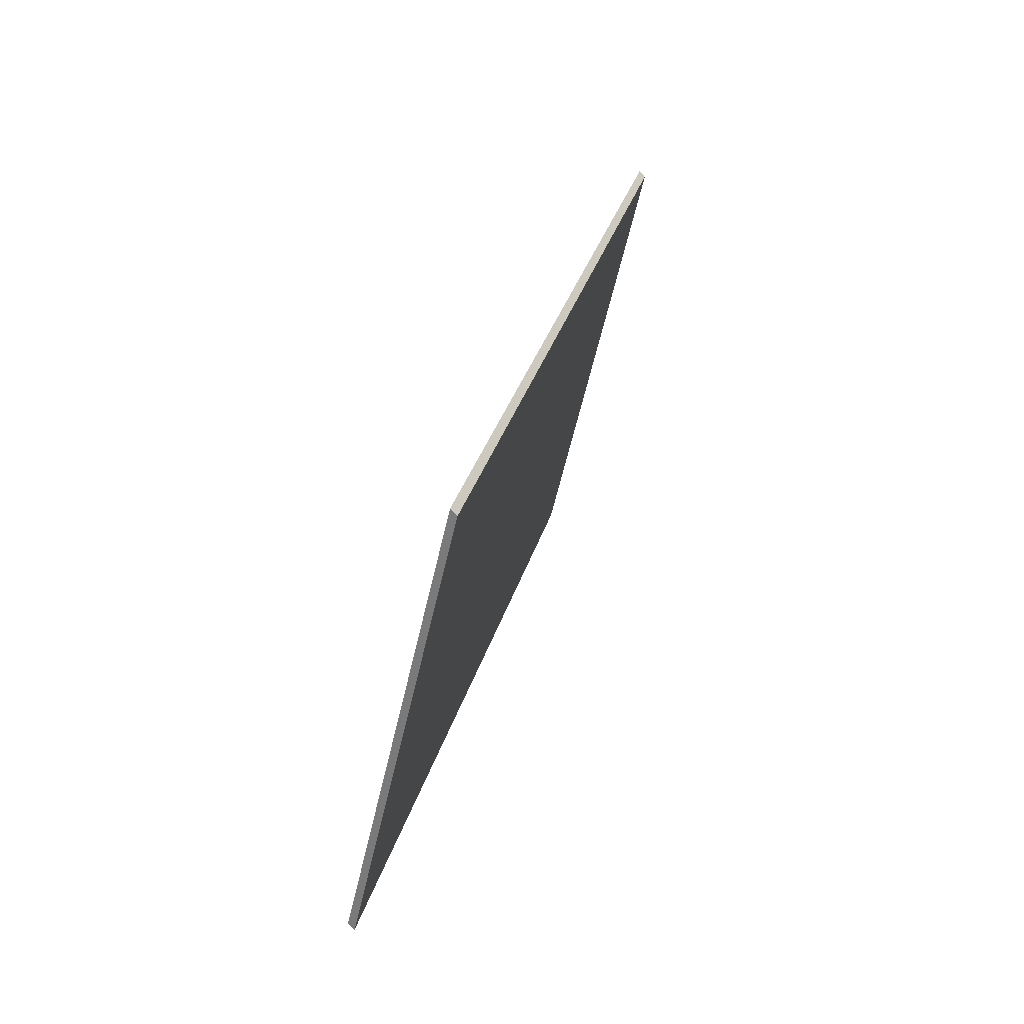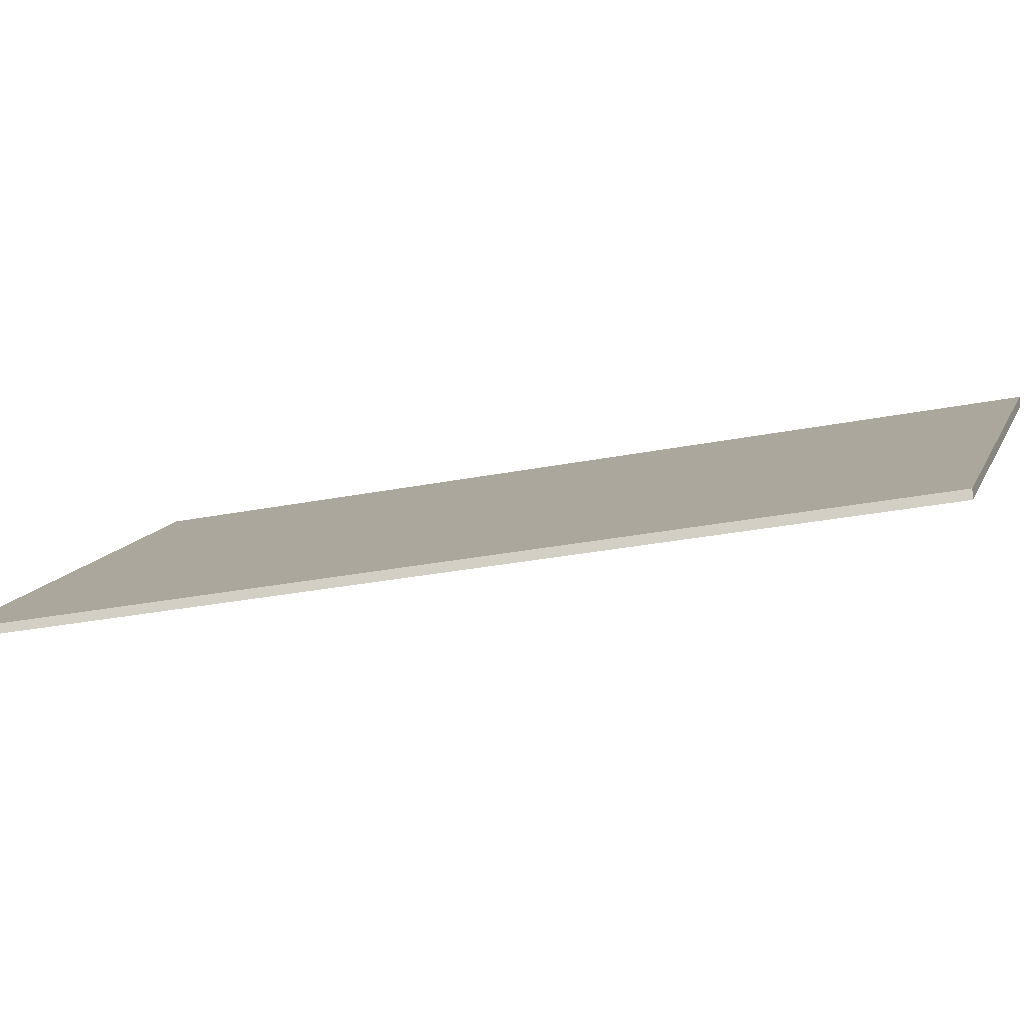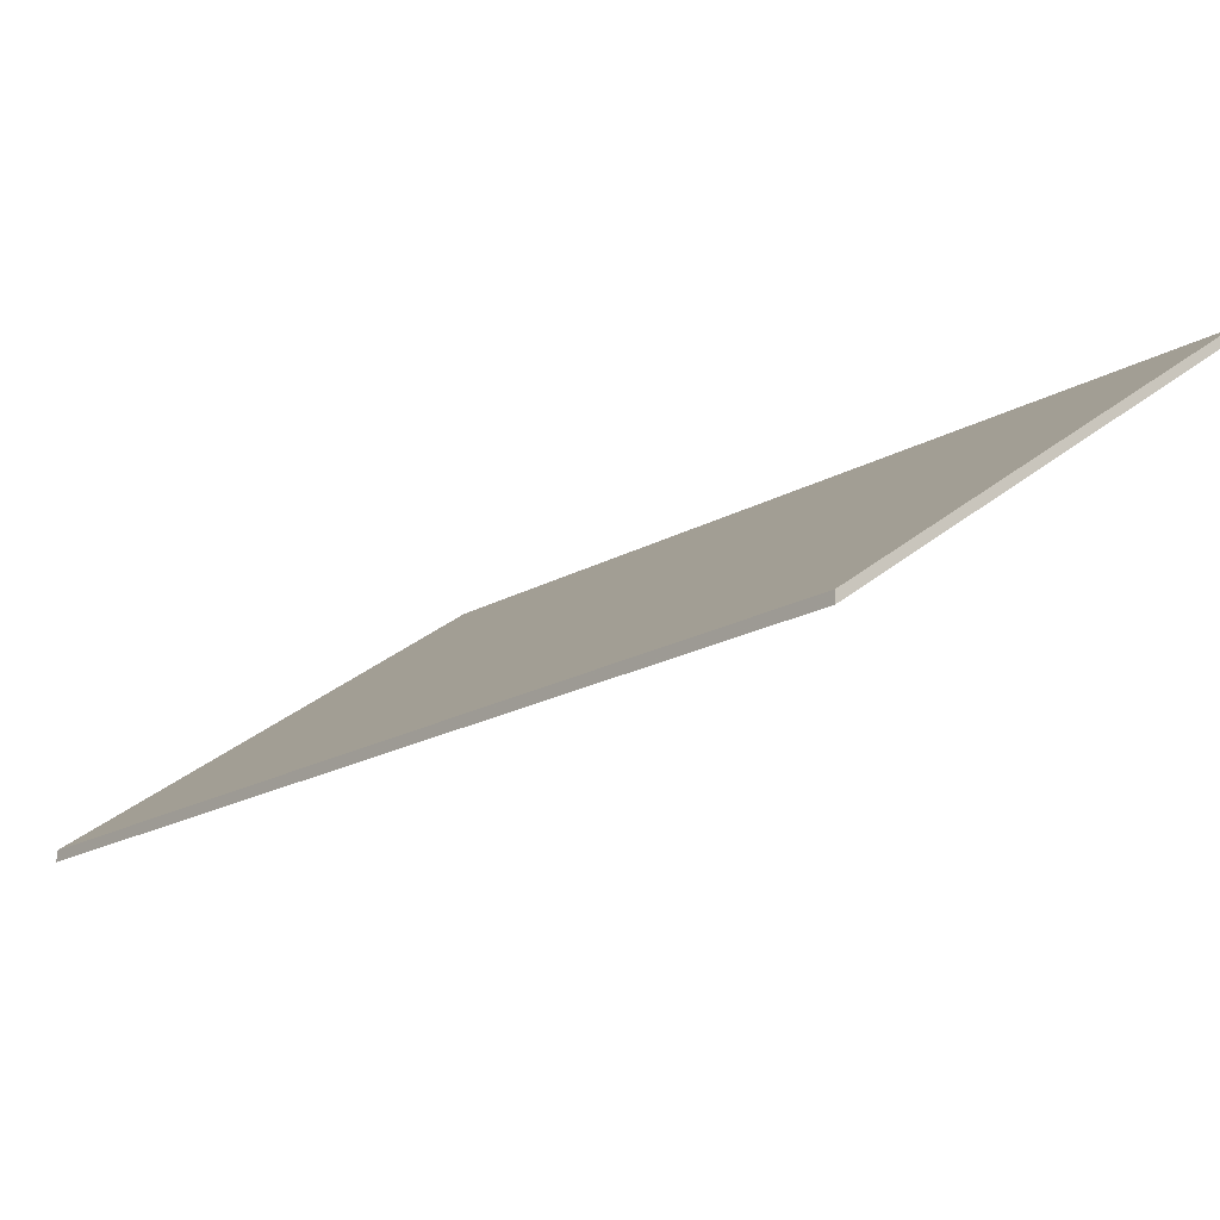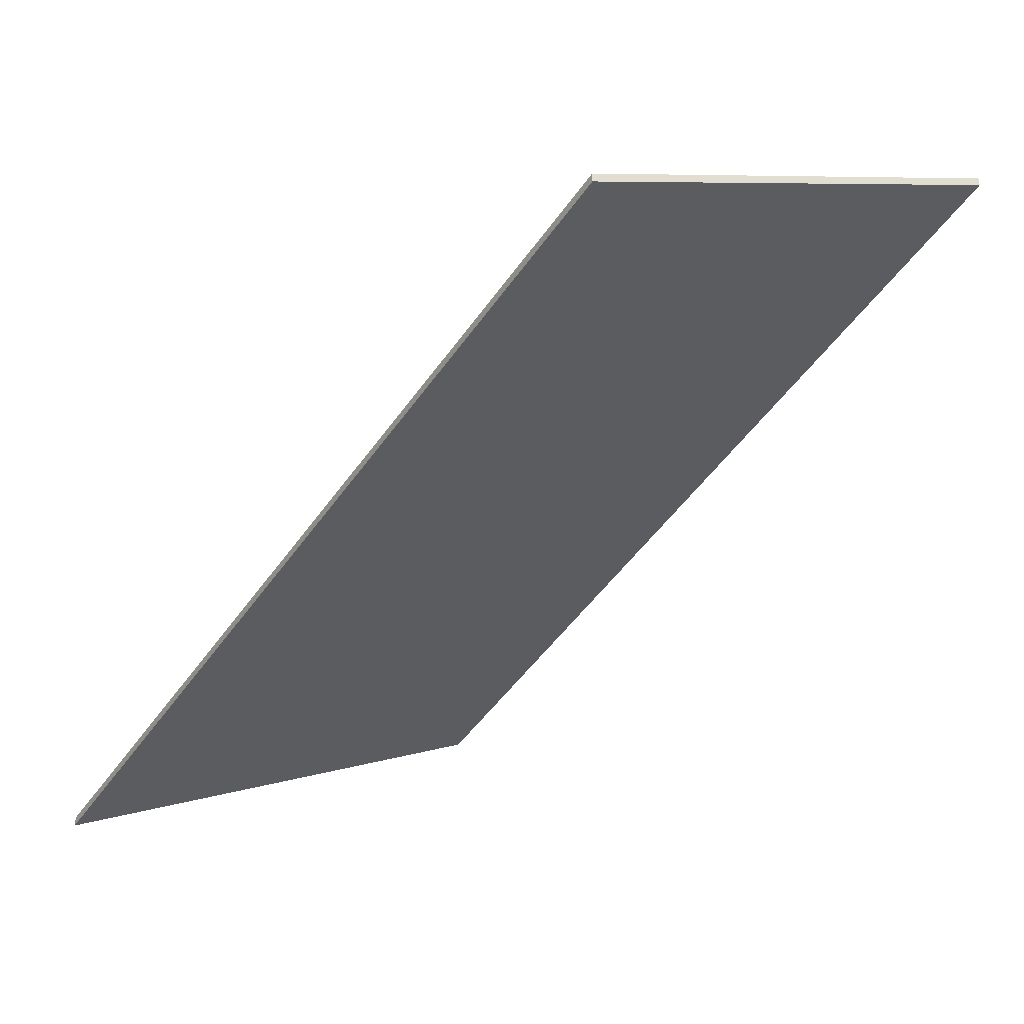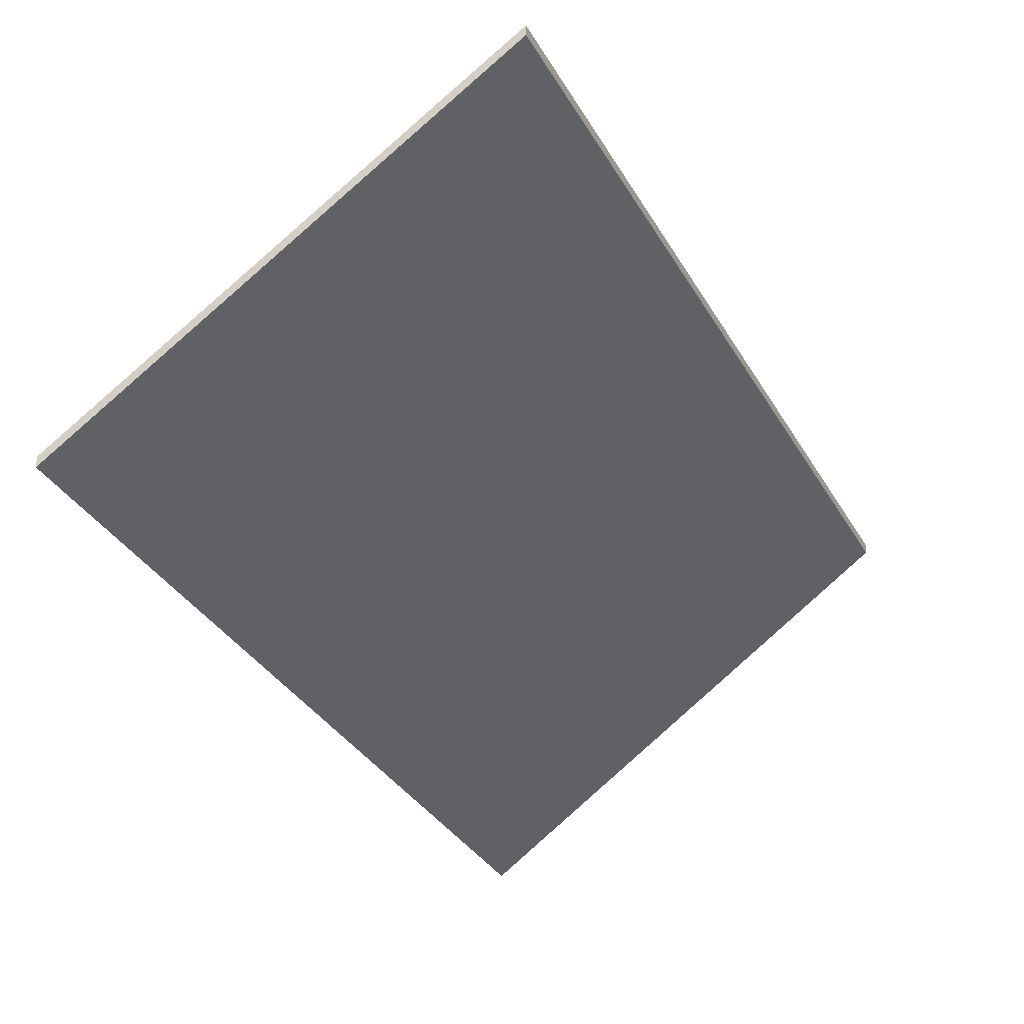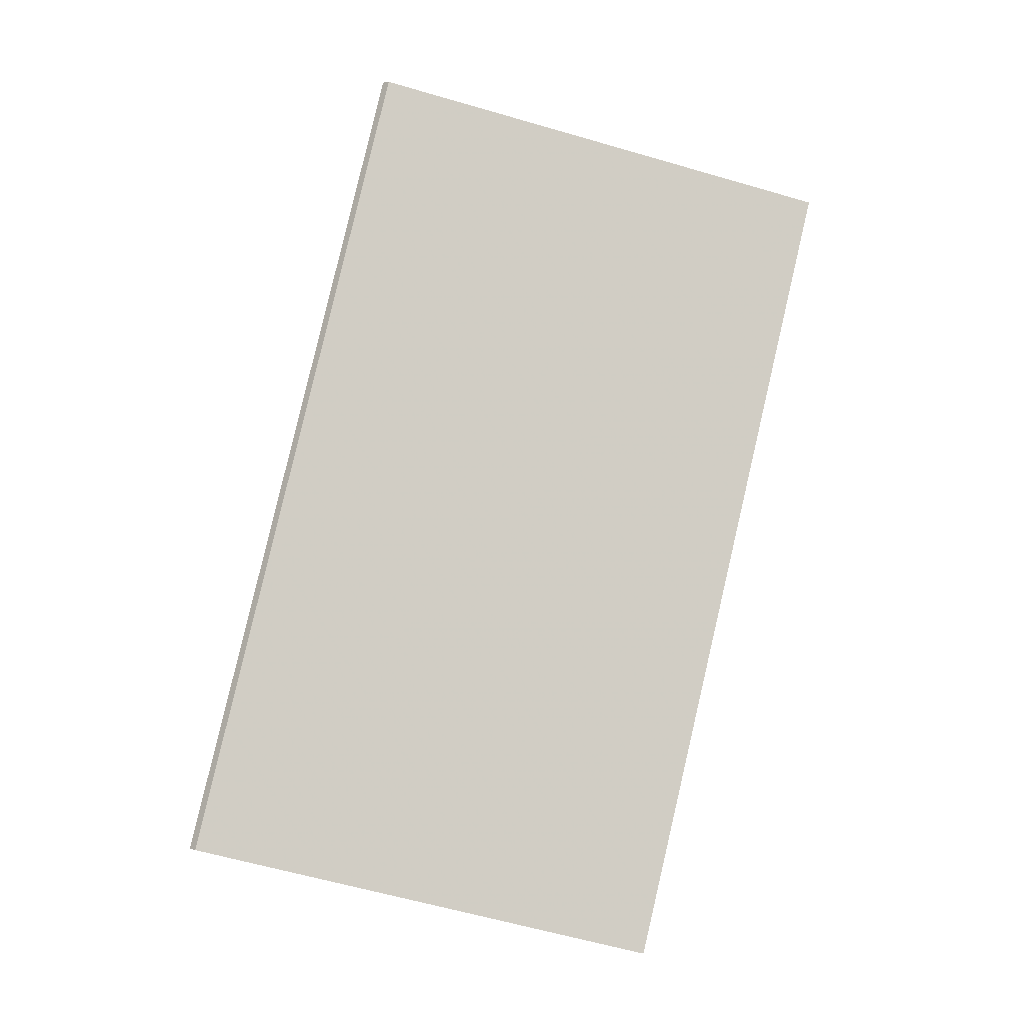
<metadata>
{"format":"obj","ext":"obj","renderer":"f3d","projection":"perspective","resolution":1024,"background":"white","views":[{"elev":-73.0,"azim":40.5,"up":"+Z"},{"elev":-25.6,"azim":126.8,"up":"+Y"},{"elev":-18.2,"azim":157.1,"up":"+Y"},{"elev":-46.0,"azim":166.3,"up":"+Y"},{"elev":-30.8,"azim":-137.7,"up":"+Y"},{"elev":4.2,"azim":-43.8,"up":"+Z"}]}
</metadata>
<code>
v 2.408 0.0279 3.068
v 2.343 0.0279 2.873
v 2.251 0.09565 2.903
v 2.316 0.09589 3.099
v 2.408 0.02562 3.068
v 2.316 0.09362 3.099
v 2.251 0.09337 2.903
v 2.343 0.02562 2.873
v 2.316 0.09362 3.099
v 2.408 0.02562 3.068
v 2.408 0.0279 3.068
v 2.316 0.09589 3.099
v 2.251 0.09337 2.903
v 2.316 0.09362 3.099
v 2.316 0.09589 3.099
v 2.251 0.09565 2.903
v 2.343 0.02562 2.873
v 2.251 0.09337 2.903
v 2.251 0.09565 2.903
v 2.343 0.0279 2.873
v 2.408 0.02562 3.068
v 2.343 0.02562 2.873
v 2.343 0.0279 2.873
v 2.408 0.0279 3.068
f 1 2 3
f 1 3 4
f 5 6 7
f 5 7 8
f 9 10 11
f 9 11 12
f 13 14 15
f 13 15 16
f 17 18 19
f 17 19 20
f 21 22 23
f 21 23 24

</code>
